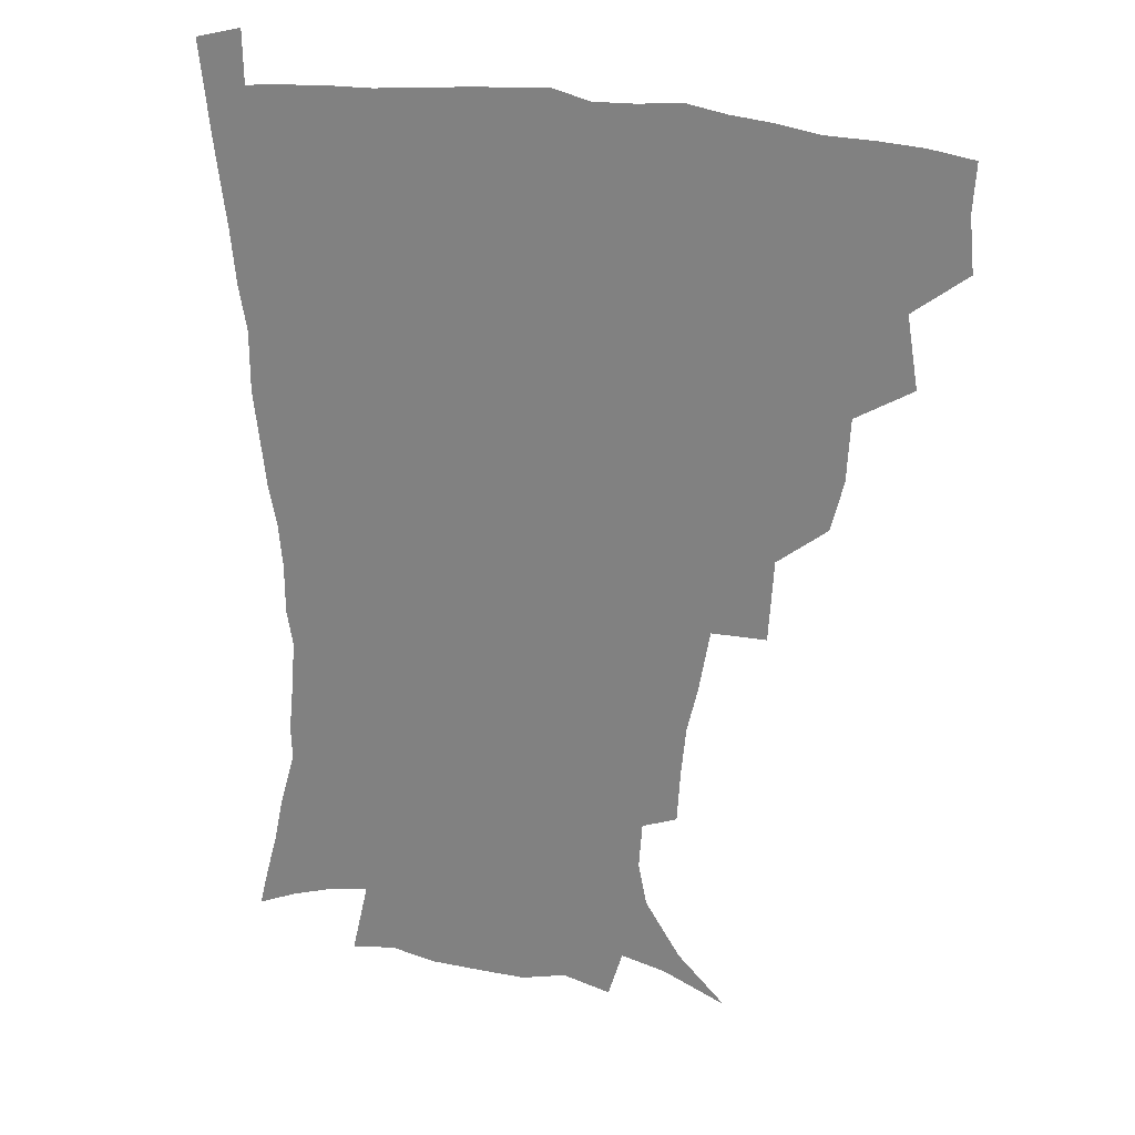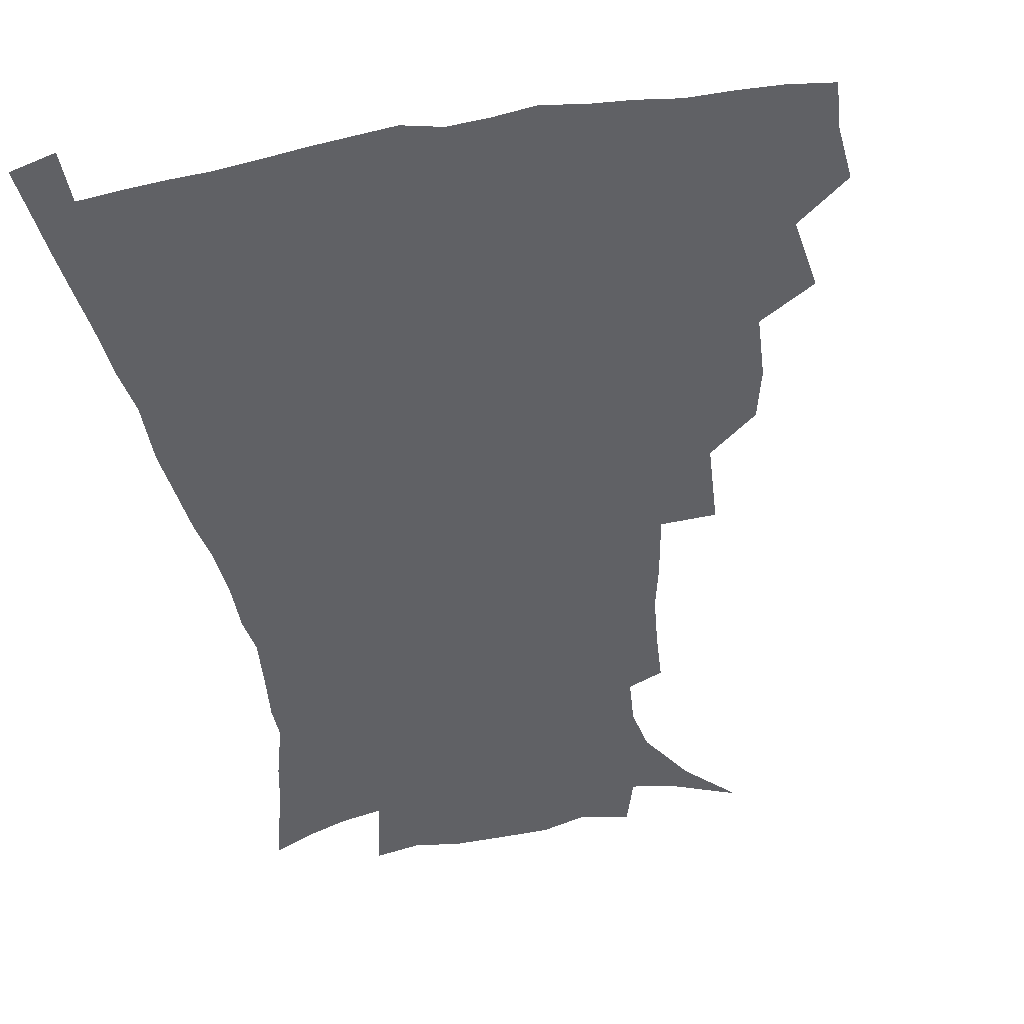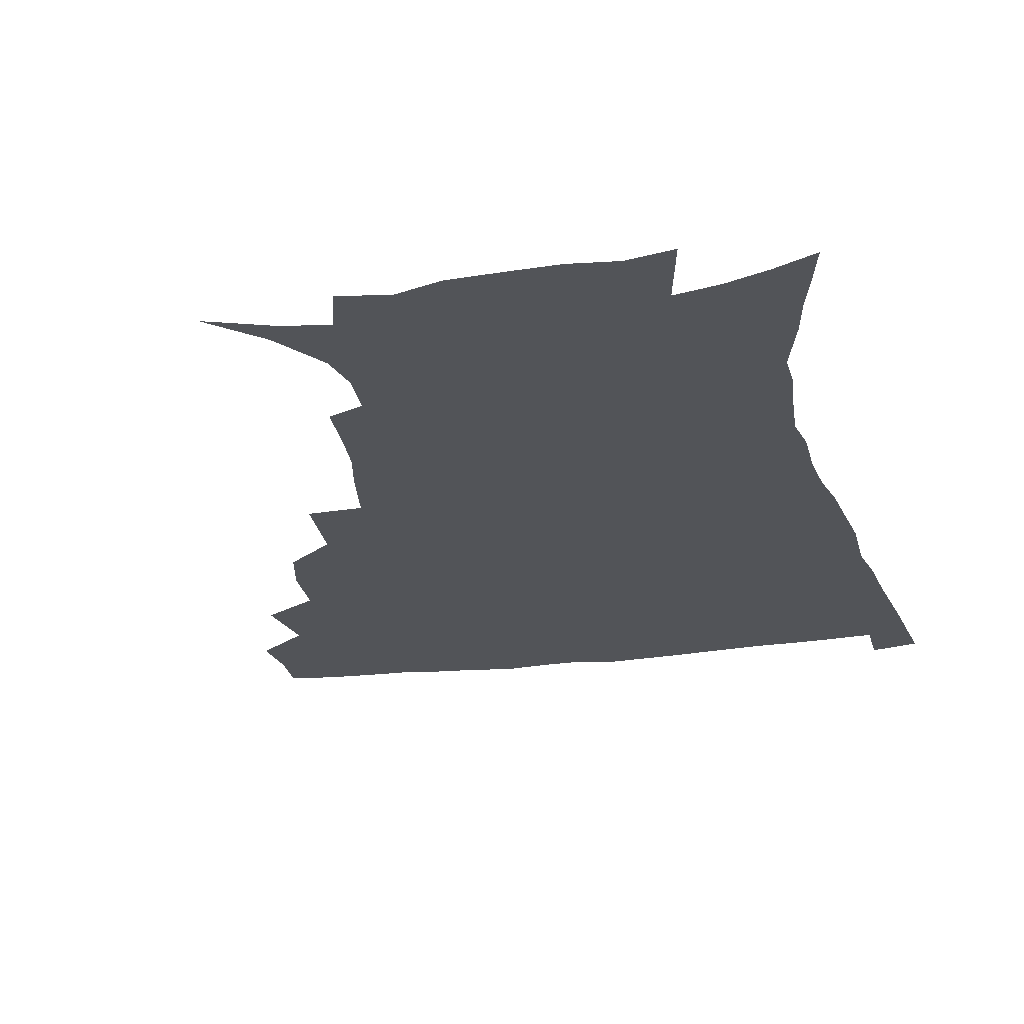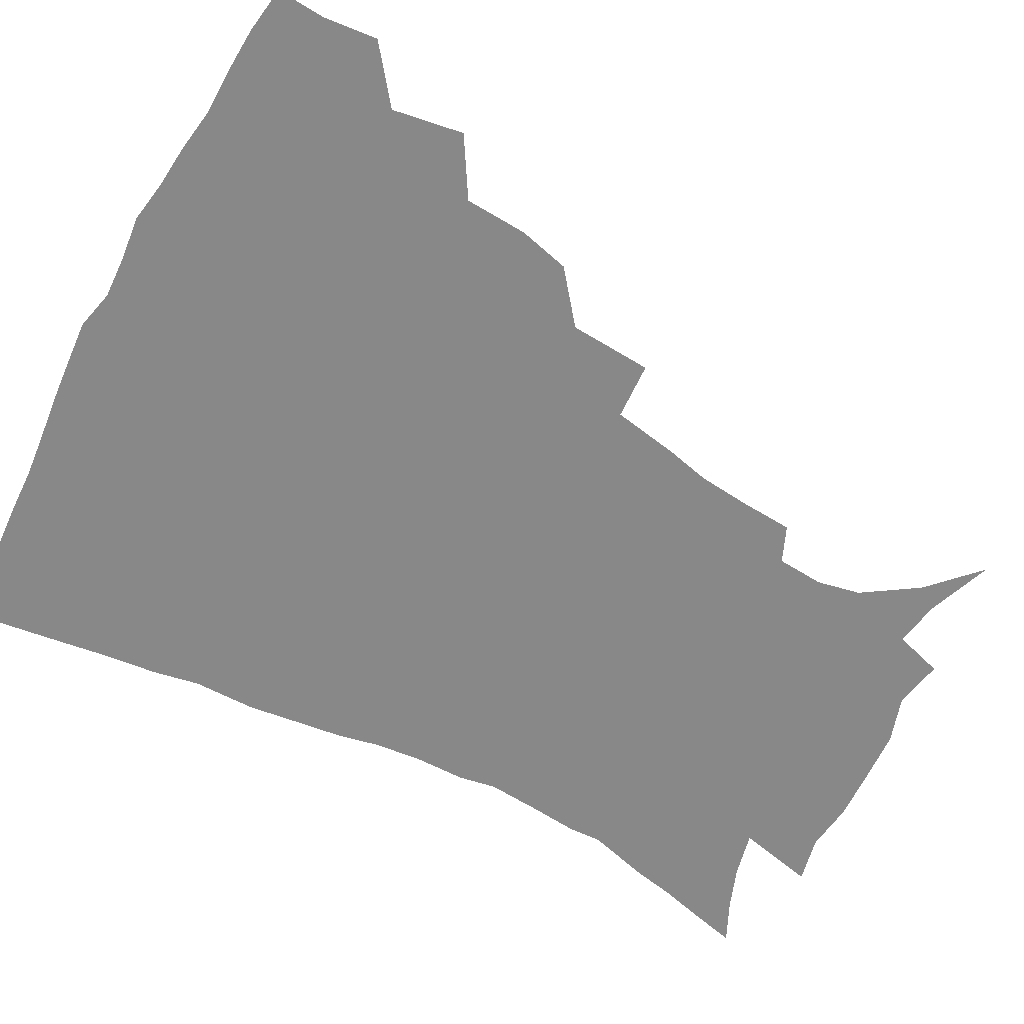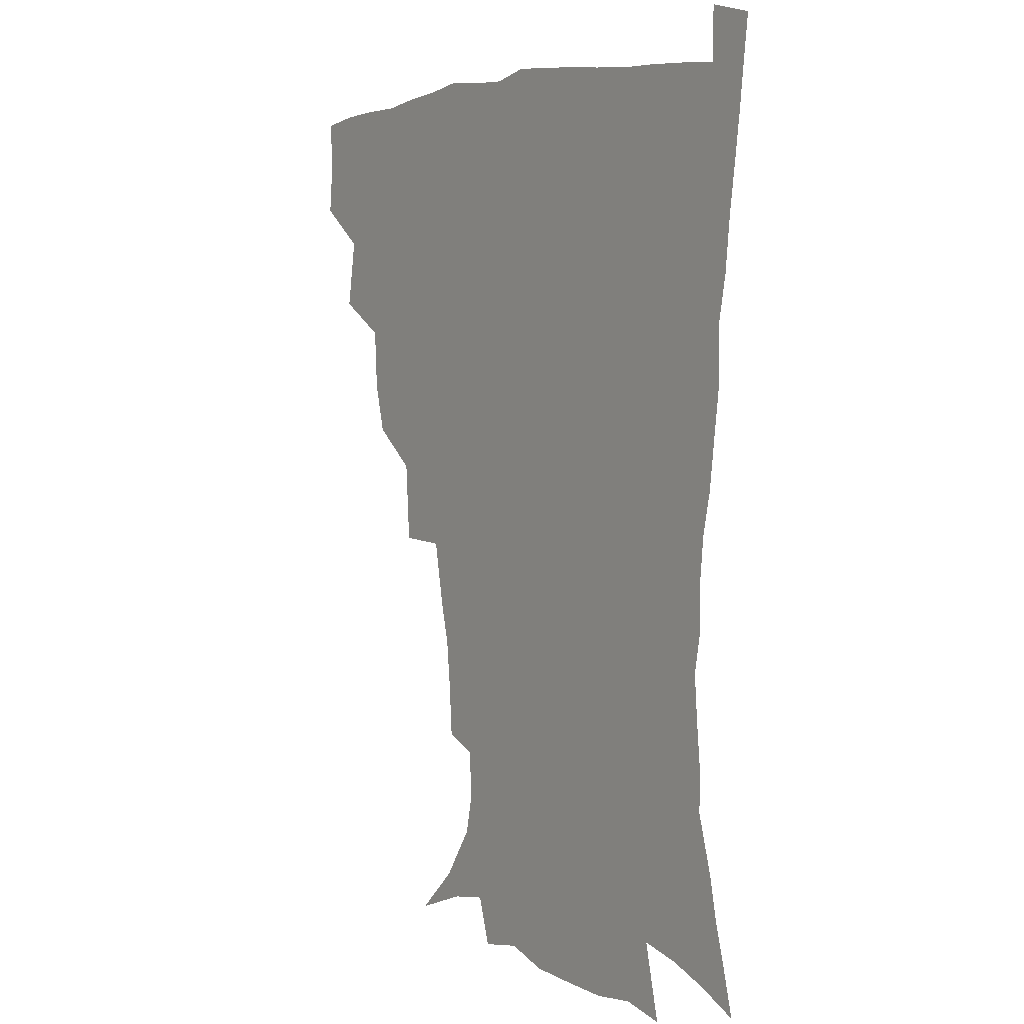
<metadata>
{"format":"obj","ext":"obj","renderer":"f3d","projection":"perspective","resolution":1024,"background":"white","views":[{"elev":24.9,"azim":-158.3,"up":"+Y"},{"elev":-48.9,"azim":-169.6,"up":"+Z"},{"elev":-23.3,"azim":12.7,"up":"+Z"},{"elev":-62.9,"azim":-118.1,"up":"+Z"},{"elev":3.9,"azim":54.5,"up":"+Y"}]}
</metadata>
<code>
v 436.3 400 0
v 438.1 418.2 0
v 437.1 434.2 0
v 450.9 361.8 0
v 454.8 385.6 0
v 453.6 402.2 0
v 454.2 418.9 0
v 452.5 436.3 0
v 475.8 311.7 0
v 471.5 328.9 0
v 470.3 349.9 0
v 472.4 372.4 0
v 471.4 388.7 0
v 470.4 404.4 0
v 469.5 419.8 0
v 467.9 437 0
v 494.7 269.9 0
v 492.9 297.8 0
v 491 322.3 0
v 489.2 340.2 0
v 489 359.4 0
v 488 375.5 0
v 487 390.8 0
v 485.9 405.7 0
v 484.6 420.8 0
v 483.4 437.1 0
v 524.2 196.6 0
v 523.1 214.5 0
v 521.3 231.7 0
v 517.8 246.6 0
v 513.8 268.9 0
v 509.5 289.3 0
v 507 309 0
v 504.3 325.2 0
v 503.5 343.1 0
v 503.6 361.8 0
v 503 377.5 0
v 501.9 392.2 0
v 500.8 406.6 0
v 499.6 421.1 0
v 498 439.2 0
v 505.5 126.1 0
v 522.3 142.2 0
v 534.6 160.8 0
v 537.6 175.4 0
v 536.4 191.3 0
v 535.5 212 0
v 533.7 228.6 0
v 531.2 244.6 0
v 528.2 261.9 0
v 525.2 280.5 0
v 523.1 299.6 0
v 522.1 318.7 0
v 521 334.6 0
v 519 348.8 0
v 519 365.3 0
v 517.8 379.3 0
v 516.4 393.4 0
v 515.2 407.8 0
v 514 422.4 0
v 512.5 440.4 0
v 527.6 134.3 0
v 539.6 151.1 0
v 546.7 169.6 0
v 547.4 186.1 0
v 546.3 201.7 0
v 546.2 223.4 0
v 543.8 237.1 0
v 541.5 252.7 0
v 539.4 270.2 0
v 537 285.7 0
v 535.8 305 0
v 534.8 320.2 0
v 534.3 337.4 0
v 533.3 351.9 0
v 532.7 366.4 0
v 532.8 380.9 0
v 530.8 394.5 0
v 530 408.6 0
v 528.5 424 0
v 526.7 442.6 0
v 543.2 137 0
v 555.4 160.7 0
v 558.1 178.9 0
v 557.5 193.4 0
v 557.3 212.1 0
v 556.4 230.2 0
v 554.5 244.3 0
v 553 261.1 0
v 550.8 274.6 0
v 549.3 290.8 0
v 548 305.8 0
v 548 324.1 0
v 547.8 339.6 0
v 547 353.5 0
v 546.4 367.2 0
v 546.5 381.7 0
v 545.6 394.9 0
v 544.9 408.4 0
v 543.4 423.6 0
v 541.6 440.9 0
v 548.3 120.3 0
v 561.2 145 0
v 566.8 164.5 0
v 568.6 183.9 0
v 568.3 200.1 0
v 567.6 216.9 0
v 566.7 233.1 0
v 565.1 248 0
v 564 263.8 0
v 562.8 279.2 0
v 561.6 294.1 0
v 561.8 312.2 0
v 560.6 325.1 0
v 561.2 342.2 0
v 560.4 354.8 0
v 560.7 369.2 0
v 560.1 382.2 0
v 559.2 395.5 0
v 558.8 409 0
v 557.8 423.2 0
v 556 440.2 0
v 565.3 123.3 0
v 574.9 147.6 0
v 578.6 169 0
v 579 184.9 0
v 578.7 202.1 0
v 577.6 220.9 0
v 577.7 238.4 0
v 576 250.9 0
v 575.4 266.8 0
v 574.6 281 0
v 573.8 295.8 0
v 573.9 313.8 0
v 574.1 328.9 0
v 573.9 342.4 0
v 573.8 355.7 0
v 574.3 370.3 0
v 573.6 382.8 0
v 573.6 396 0
v 572.7 409.7 0
v 571.7 424 0
v 569.6 443.3 0
v 581.1 118.3 0
v 588 149 0
v 589.6 169.3 0
v 589.9 187.2 0
v 589.5 205.4 0
v 588.6 218.6 0
v 587.1 242 0
v 587.3 254 0
v 587.1 267.8 0
v 586.5 283.3 0
v 586.1 298 0
v 586.2 314.6 0
v 586.4 329.5 0
v 586.8 342.8 0
v 586.9 355.7 0
v 587.3 370 0
v 587.4 383 0
v 587.4 396.2 0
v 587.2 409.5 0
v 585.7 425.1 0
v 583.9 442.1 0
v 598.8 117.2 0
v 600.9 148.5 0
v 601 169.5 0
v 600.7 188.8 0
v 600.2 205.9 0
v 600.1 219.2 0
v 599.4 234.7 0
v 598.7 249.8 0
v 598 268.5 0
v 598.1 284.2 0
v 598.1 298.9 0
v 598.3 314.6 0
v 598.9 327.9 0
v 599.4 343.3 0
v 600.1 356.4 0
v 600.7 370.1 0
v 601.2 383.1 0
v 601.3 396.3 0
v 601 410.1 0
v 600.1 425 0
v 598.5 440.9 0
v 616.3 116.4 0
v 614 148 0
v 613 167.3 0
v 611.7 187.4 0
v 610.9 204.5 0
v 610.6 221.9 0
v 610 237.5 0
v 609.6 254.5 0
v 609.6 267.9 0
v 609.4 284 0
v 609.9 298.5 0
v 610.4 312.9 0
v 611.2 328.4 0
v 611.9 342 0
v 612.9 356.6 0
v 613.8 370 0
v 614.7 382.9 0
v 615.7 396.1 0
v 616.2 409.2 0
v 615.4 423.8 0
v 614 439.1 0
v 632.9 118.4 0
v 628.2 144.1 0
v 624.7 166.9 0
v 623.2 184.6 0
v 621.6 203.2 0
v 620.8 221.5 0
v 620.5 237 0
v 620.4 251.8 0
v 620.6 267.2 0
v 621.1 280.9 0
v 621.5 296.3 0
v 622.5 309.9 0
v 622.8 328.4 0
v 624.3 341 0
v 625.3 356.1 0
v 626.7 368.6 0
v 628 382.1 0
v 629.1 395.4 0
v 630 408.8 0
v 630.5 422.5 0
v 629.7 437.6 0
v 648.8 115 0
v 642.8 141.2 0
v 638.3 161.3 0
v 634.5 182.8 0
v 632.6 200.6 0
v 631.3 218.6 0
v 631.4 232.9 0
v 632.2 245.4 0
v 631.1 264.9 0
v 632.2 278.3 0
v 632.8 293.4 0
v 635 305.1 0
v 635.4 322.6 0
v 636.8 337 0
v 637.4 353.9 0
v 639.6 366.6 0
v 641.1 382.4 0
v 642.5 394.7 0
v 643.8 408.1 0
v 644.8 421.8 0
v 644.4 437 0
v 658.1 137.6 0
v 650.8 159.3 0
v 647.2 177.2 0
v 644.5 195.2 0
v 642.5 212.8 0
v 641.9 228.9 0
v 642.5 242.7 0
v 643 257.5 0
v 643.4 273.4 0
v 644.9 287 0
v 645.9 303.7 0
v 647.3 318.5 0
v 649.8 331.6 0
v 650.9 347.7 0
v 652.5 363.2 0
v 653.7 379.9 0
v 655.7 393.5 0
v 657.6 407 0
v 658.9 421 0
v 659.5 436 0
v 672.5 132.2 0
v 666.1 151.2 0
v 660.9 169.8 0
v 657.8 186.7 0
v 655.2 203.7 0
v 654 220 0
v 653.7 235.3 0
v 654.2 250 0
v 655.2 264.9 0
v 655.8 281.5 0
v 657.5 296.4 0
v 660.8 309.1 0
v 661.6 327.1 0
v 662.8 344.3 0
v 665.2 359.4 0
v 667.3 374.9 0
v 669.6 390.1 0
v 671.6 405.4 0
v 673.3 419.8 0
v 674.6 434.5 0
v 675 452.8 0
v 686.8 125.4 0
v 683.3 139.8 0
v 679 155.5 0
v 675.9 170.2 0
v 670.2 190.5 0
v 670.6 202.2 0
v 669 218.8 0
v 667.6 236.3 0
v 669.8 248.7 0
v 669.9 266.3 0
v 671.5 282.2 0
v 674.5 296.4 0
v 676.5 313.1 0
v 678.6 329.8 0
v 678.6 351.1 0
v 681.6 367 0
v 683.5 385.6 0
v 685.9 402.5 0
v 687.9 418 0
v 689.7 433.1 0
v 691.5 448.5 0
f 5 6 1
f 1 6 2
f 6 7 2
f 2 7 3
f 7 8 3
f 11 12 4
f 4 12 5
f 12 13 5
f 5 13 6
f 13 14 6
f 6 14 7
f 14 15 7
f 7 15 8
f 15 16 8
f 18 19 9
f 9 19 10
f 19 20 10
f 10 20 11
f 20 21 11
f 11 21 12
f 21 22 12
f 12 22 13
f 22 23 13
f 13 23 14
f 23 24 14
f 14 24 15
f 24 25 15
f 15 25 16
f 25 26 16
f 31 32 17
f 17 32 18
f 32 33 18
f 18 33 19
f 33 34 19
f 19 34 20
f 34 35 20
f 20 35 21
f 35 36 21
f 21 36 22
f 36 37 22
f 22 37 23
f 37 38 23
f 23 38 24
f 38 39 24
f 24 39 25
f 39 40 25
f 25 40 26
f 40 41 26
f 46 47 27
f 27 47 28
f 47 48 28
f 28 48 29
f 48 49 29
f 29 49 30
f 49 50 30
f 30 50 31
f 50 51 31
f 31 51 32
f 51 52 32
f 32 52 33
f 52 53 33
f 33 53 34
f 53 54 34
f 34 54 35
f 54 55 35
f 35 55 36
f 55 56 36
f 36 56 37
f 56 57 37
f 37 57 38
f 57 58 38
f 38 58 39
f 58 59 39
f 39 59 40
f 59 60 40
f 40 60 41
f 60 61 41
f 42 62 43
f 62 63 43
f 43 63 44
f 63 64 44
f 44 64 45
f 64 65 45
f 45 65 46
f 65 66 46
f 46 66 47
f 66 67 47
f 47 67 48
f 67 68 48
f 48 68 49
f 68 69 49
f 49 69 50
f 69 70 50
f 50 70 51
f 70 71 51
f 51 71 52
f 71 72 52
f 52 72 53
f 72 73 53
f 53 73 54
f 73 74 54
f 54 74 55
f 74 75 55
f 55 75 56
f 75 76 56
f 56 76 57
f 76 77 57
f 57 77 58
f 77 78 58
f 58 78 59
f 78 79 59
f 59 79 60
f 79 80 60
f 60 80 61
f 80 81 61
f 62 82 63
f 82 83 63
f 63 83 64
f 83 84 64
f 64 84 65
f 84 85 65
f 65 85 66
f 85 86 66
f 66 86 67
f 86 87 67
f 67 87 68
f 87 88 68
f 68 88 69
f 88 89 69
f 69 89 70
f 89 90 70
f 70 90 71
f 90 91 71
f 71 91 72
f 91 92 72
f 72 92 73
f 92 93 73
f 73 93 74
f 93 94 74
f 74 94 75
f 94 95 75
f 75 95 76
f 95 96 76
f 76 96 77
f 96 97 77
f 77 97 78
f 97 98 78
f 78 98 79
f 98 99 79
f 79 99 80
f 99 100 80
f 80 100 81
f 100 101 81
f 102 103 82
f 82 103 83
f 103 104 83
f 83 104 84
f 104 105 84
f 84 105 85
f 105 106 85
f 85 106 86
f 106 107 86
f 86 107 87
f 107 108 87
f 87 108 88
f 108 109 88
f 88 109 89
f 109 110 89
f 89 110 90
f 110 111 90
f 90 111 91
f 111 112 91
f 91 112 92
f 112 113 92
f 92 113 93
f 113 114 93
f 93 114 94
f 114 115 94
f 94 115 95
f 115 116 95
f 95 116 96
f 116 117 96
f 96 117 97
f 117 118 97
f 97 118 98
f 118 119 98
f 98 119 99
f 119 120 99
f 99 120 100
f 120 121 100
f 100 121 101
f 121 122 101
f 102 123 103
f 123 124 103
f 103 124 104
f 124 125 104
f 104 125 105
f 125 126 105
f 105 126 106
f 126 127 106
f 106 127 107
f 127 128 107
f 107 128 108
f 128 129 108
f 108 129 109
f 129 130 109
f 109 130 110
f 130 131 110
f 110 131 111
f 131 132 111
f 111 132 112
f 132 133 112
f 112 133 113
f 133 134 113
f 113 134 114
f 134 135 114
f 114 135 115
f 135 136 115
f 115 136 116
f 136 137 116
f 116 137 117
f 137 138 117
f 117 138 118
f 138 139 118
f 118 139 119
f 139 140 119
f 119 140 120
f 140 141 120
f 120 141 121
f 141 142 121
f 121 142 122
f 142 143 122
f 123 144 124
f 144 145 124
f 124 145 125
f 145 146 125
f 125 146 126
f 146 147 126
f 126 147 127
f 147 148 127
f 127 148 128
f 148 149 128
f 128 149 129
f 149 150 129
f 129 150 130
f 150 151 130
f 130 151 131
f 151 152 131
f 131 152 132
f 152 153 132
f 132 153 133
f 153 154 133
f 133 154 134
f 154 155 134
f 134 155 135
f 155 156 135
f 135 156 136
f 156 157 136
f 136 157 137
f 157 158 137
f 137 158 138
f 158 159 138
f 138 159 139
f 159 160 139
f 139 160 140
f 160 161 140
f 140 161 141
f 161 162 141
f 141 162 142
f 162 163 142
f 142 163 143
f 163 164 143
f 144 165 145
f 165 166 145
f 145 166 146
f 166 167 146
f 146 167 147
f 167 168 147
f 147 168 148
f 168 169 148
f 148 169 149
f 169 170 149
f 149 170 150
f 170 171 150
f 150 171 151
f 171 172 151
f 151 172 152
f 172 173 152
f 152 173 153
f 173 174 153
f 153 174 154
f 174 175 154
f 154 175 155
f 175 176 155
f 155 176 156
f 176 177 156
f 156 177 157
f 177 178 157
f 157 178 158
f 178 179 158
f 158 179 159
f 179 180 159
f 159 180 160
f 180 181 160
f 160 181 161
f 181 182 161
f 161 182 162
f 182 183 162
f 162 183 163
f 183 184 163
f 163 184 164
f 184 185 164
f 165 186 166
f 186 187 166
f 166 187 167
f 187 188 167
f 167 188 168
f 188 189 168
f 168 189 169
f 189 190 169
f 169 190 170
f 190 191 170
f 170 191 171
f 191 192 171
f 171 192 172
f 192 193 172
f 172 193 173
f 193 194 173
f 173 194 174
f 194 195 174
f 174 195 175
f 195 196 175
f 175 196 176
f 196 197 176
f 176 197 177
f 197 198 177
f 177 198 178
f 198 199 178
f 178 199 179
f 199 200 179
f 179 200 180
f 200 201 180
f 180 201 181
f 201 202 181
f 181 202 182
f 202 203 182
f 182 203 183
f 203 204 183
f 183 204 184
f 204 205 184
f 184 205 185
f 205 206 185
f 186 207 187
f 207 208 187
f 187 208 188
f 208 209 188
f 188 209 189
f 209 210 189
f 189 210 190
f 210 211 190
f 190 211 191
f 211 212 191
f 191 212 192
f 212 213 192
f 192 213 193
f 213 214 193
f 193 214 194
f 214 215 194
f 194 215 195
f 215 216 195
f 195 216 196
f 216 217 196
f 196 217 197
f 217 218 197
f 197 218 198
f 218 219 198
f 198 219 199
f 219 220 199
f 199 220 200
f 220 221 200
f 200 221 201
f 221 222 201
f 201 222 202
f 222 223 202
f 202 223 203
f 223 224 203
f 203 224 204
f 224 225 204
f 204 225 205
f 225 226 205
f 205 226 206
f 226 227 206
f 207 228 208
f 228 229 208
f 208 229 209
f 229 230 209
f 209 230 210
f 230 231 210
f 210 231 211
f 231 232 211
f 211 232 212
f 232 233 212
f 212 233 213
f 233 234 213
f 213 234 214
f 234 235 214
f 214 235 215
f 235 236 215
f 215 236 216
f 236 237 216
f 216 237 217
f 237 238 217
f 217 238 218
f 238 239 218
f 218 239 219
f 239 240 219
f 219 240 220
f 240 241 220
f 220 241 221
f 241 242 221
f 221 242 222
f 242 243 222
f 222 243 223
f 243 244 223
f 223 244 224
f 244 245 224
f 224 245 225
f 245 246 225
f 225 246 226
f 246 247 226
f 226 247 227
f 247 248 227
f 229 249 230
f 249 250 230
f 230 250 231
f 250 251 231
f 231 251 232
f 251 252 232
f 232 252 233
f 252 253 233
f 233 253 234
f 253 254 234
f 234 254 235
f 254 255 235
f 235 255 236
f 255 256 236
f 236 256 237
f 256 257 237
f 237 257 238
f 257 258 238
f 238 258 239
f 258 259 239
f 239 259 240
f 259 260 240
f 240 260 241
f 260 261 241
f 241 261 242
f 261 262 242
f 242 262 243
f 262 263 243
f 243 263 244
f 263 264 244
f 244 264 245
f 264 265 245
f 245 265 246
f 265 266 246
f 246 266 247
f 266 267 247
f 247 267 248
f 267 268 248
f 249 269 250
f 269 270 250
f 250 270 251
f 270 271 251
f 251 271 252
f 271 272 252
f 252 272 253
f 272 273 253
f 253 273 254
f 273 274 254
f 254 274 255
f 274 275 255
f 255 275 256
f 275 276 256
f 256 276 257
f 276 277 257
f 257 277 258
f 277 278 258
f 258 278 259
f 278 279 259
f 259 279 260
f 279 280 260
f 260 280 261
f 280 281 261
f 261 281 262
f 281 282 262
f 262 282 263
f 282 283 263
f 263 283 264
f 283 284 264
f 264 284 265
f 284 285 265
f 265 285 266
f 285 286 266
f 266 286 267
f 286 287 267
f 267 287 268
f 287 288 268
f 269 290 270
f 290 291 270
f 270 291 271
f 291 292 271
f 271 292 272
f 292 293 272
f 272 293 273
f 293 294 273
f 273 294 274
f 294 295 274
f 274 295 275
f 295 296 275
f 275 296 276
f 296 297 276
f 276 297 277
f 297 298 277
f 277 298 278
f 298 299 278
f 278 299 279
f 299 300 279
f 279 300 280
f 300 301 280
f 280 301 281
f 301 302 281
f 281 302 282
f 302 303 282
f 282 303 283
f 303 304 283
f 283 304 284
f 304 305 284
f 284 305 285
f 305 306 285
f 285 306 286
f 306 307 286
f 286 307 287
f 307 308 287
f 287 308 288
f 308 309 288
f 288 309 289
f 309 310 289

</code>
